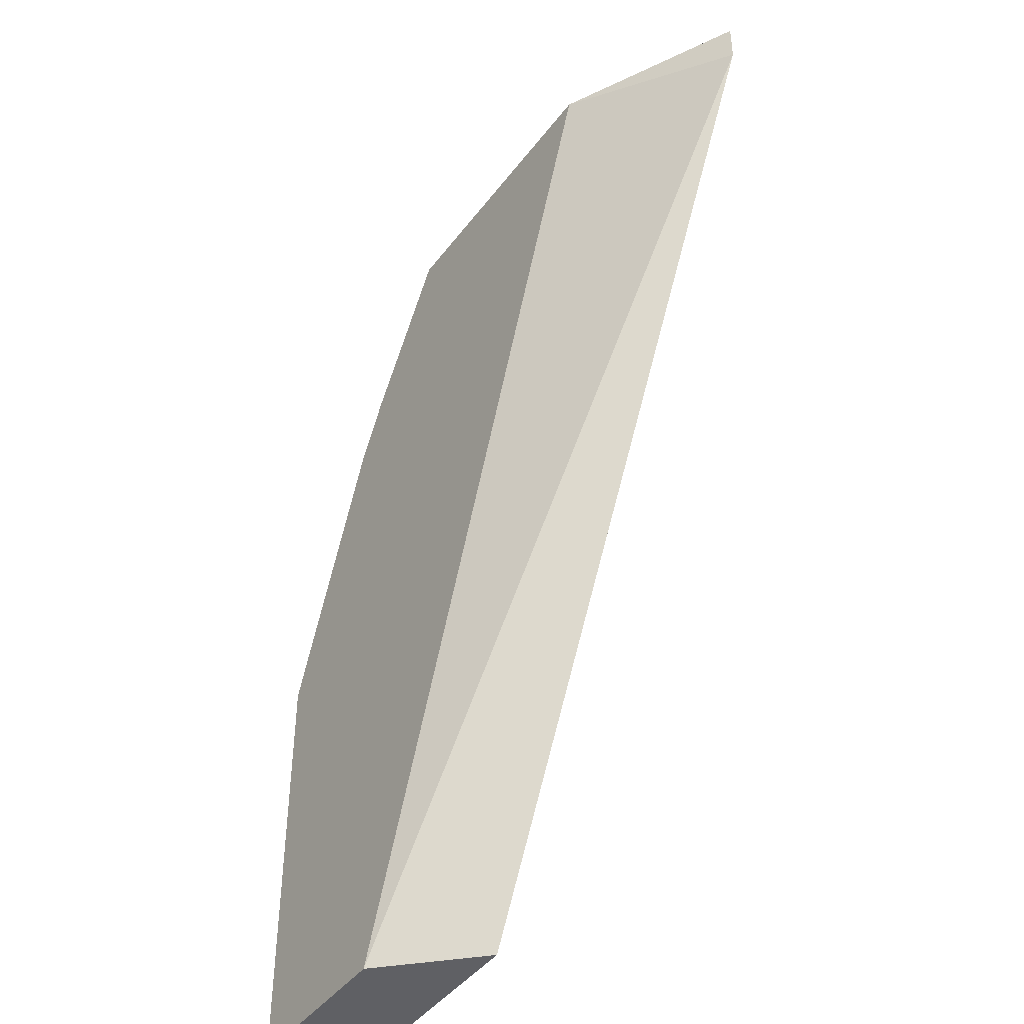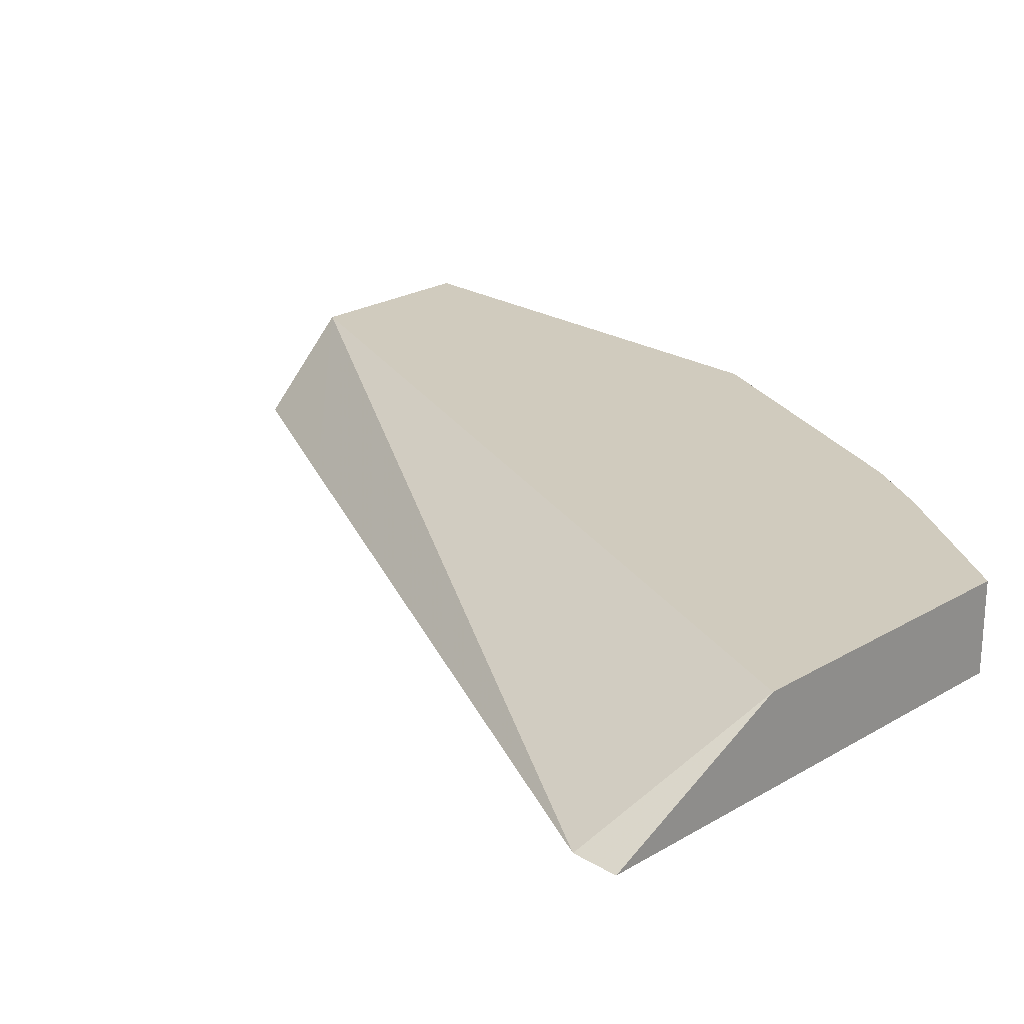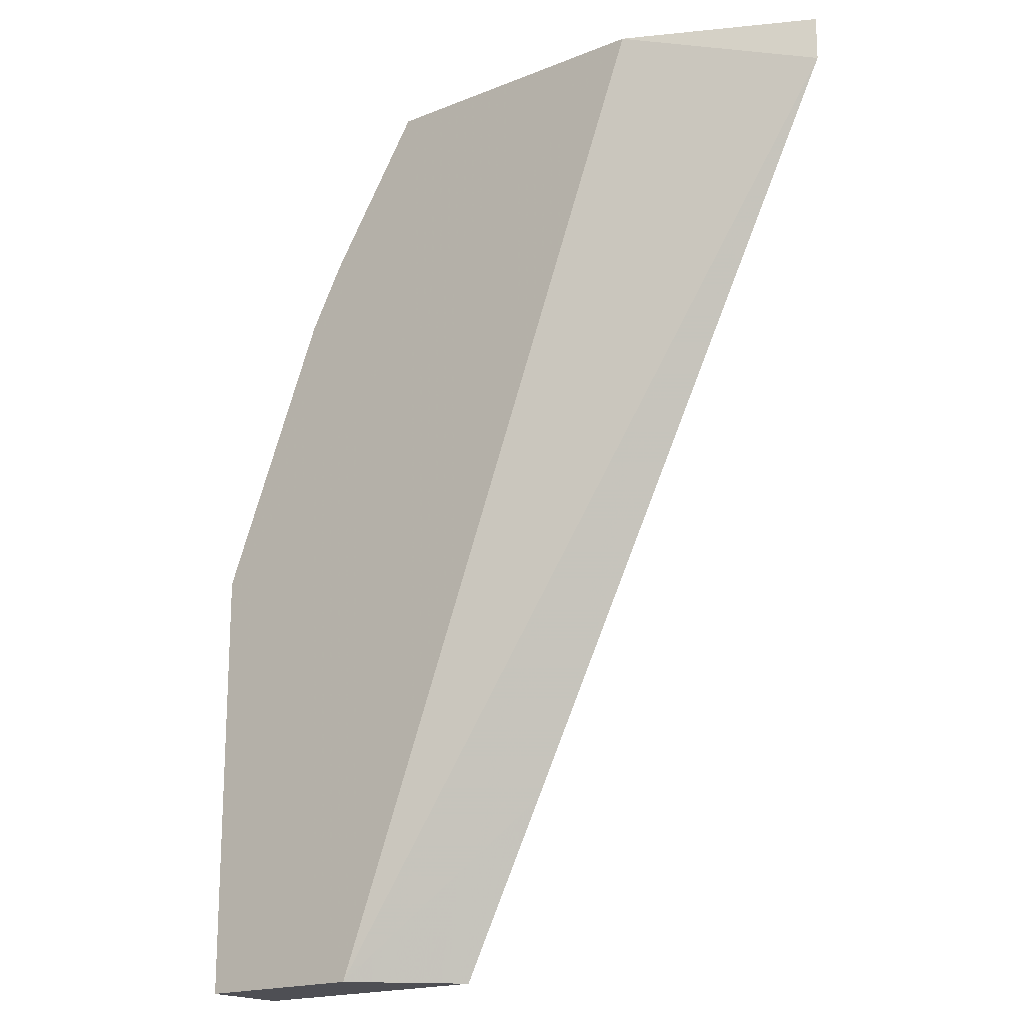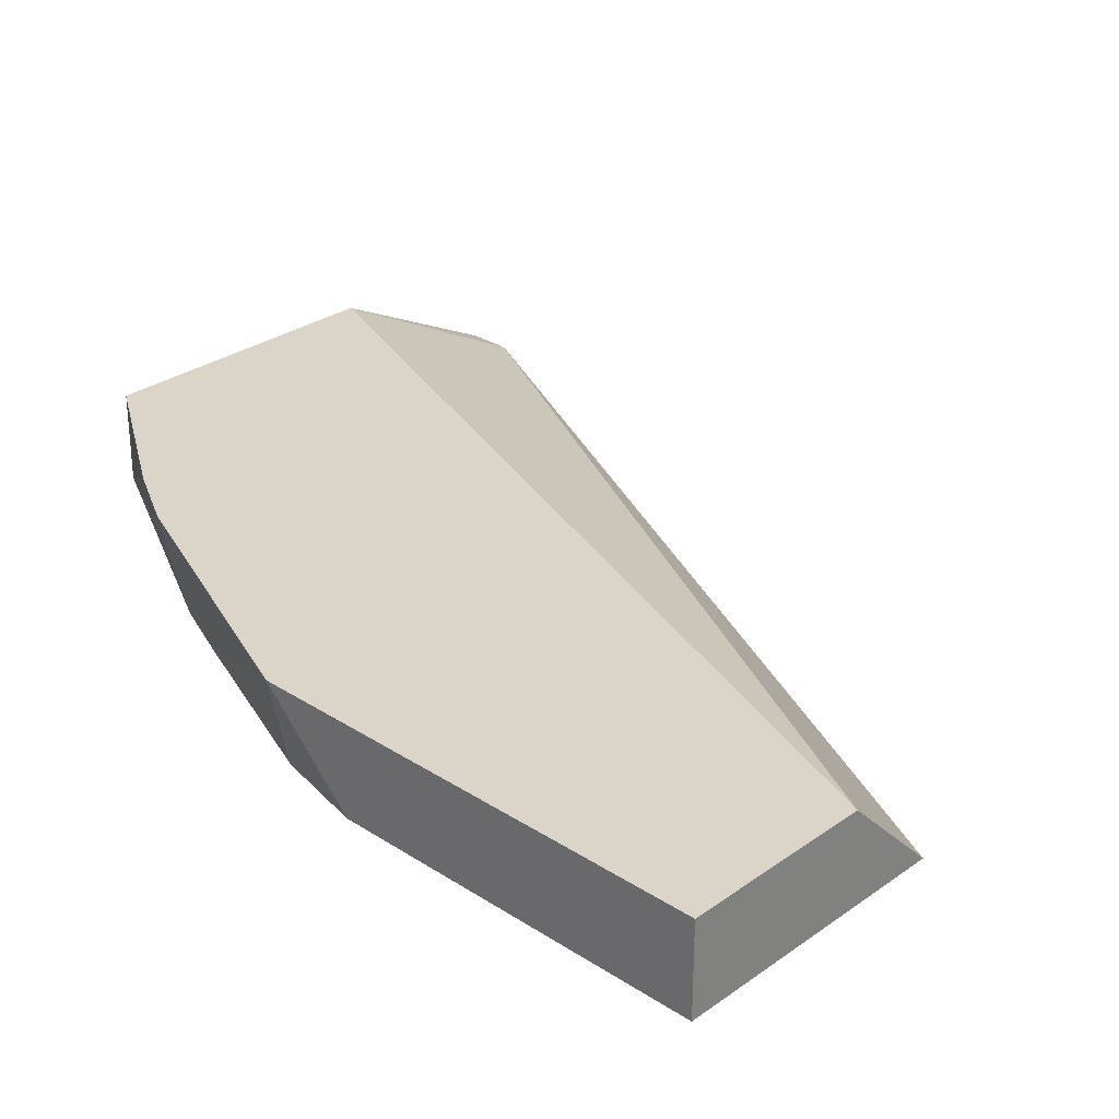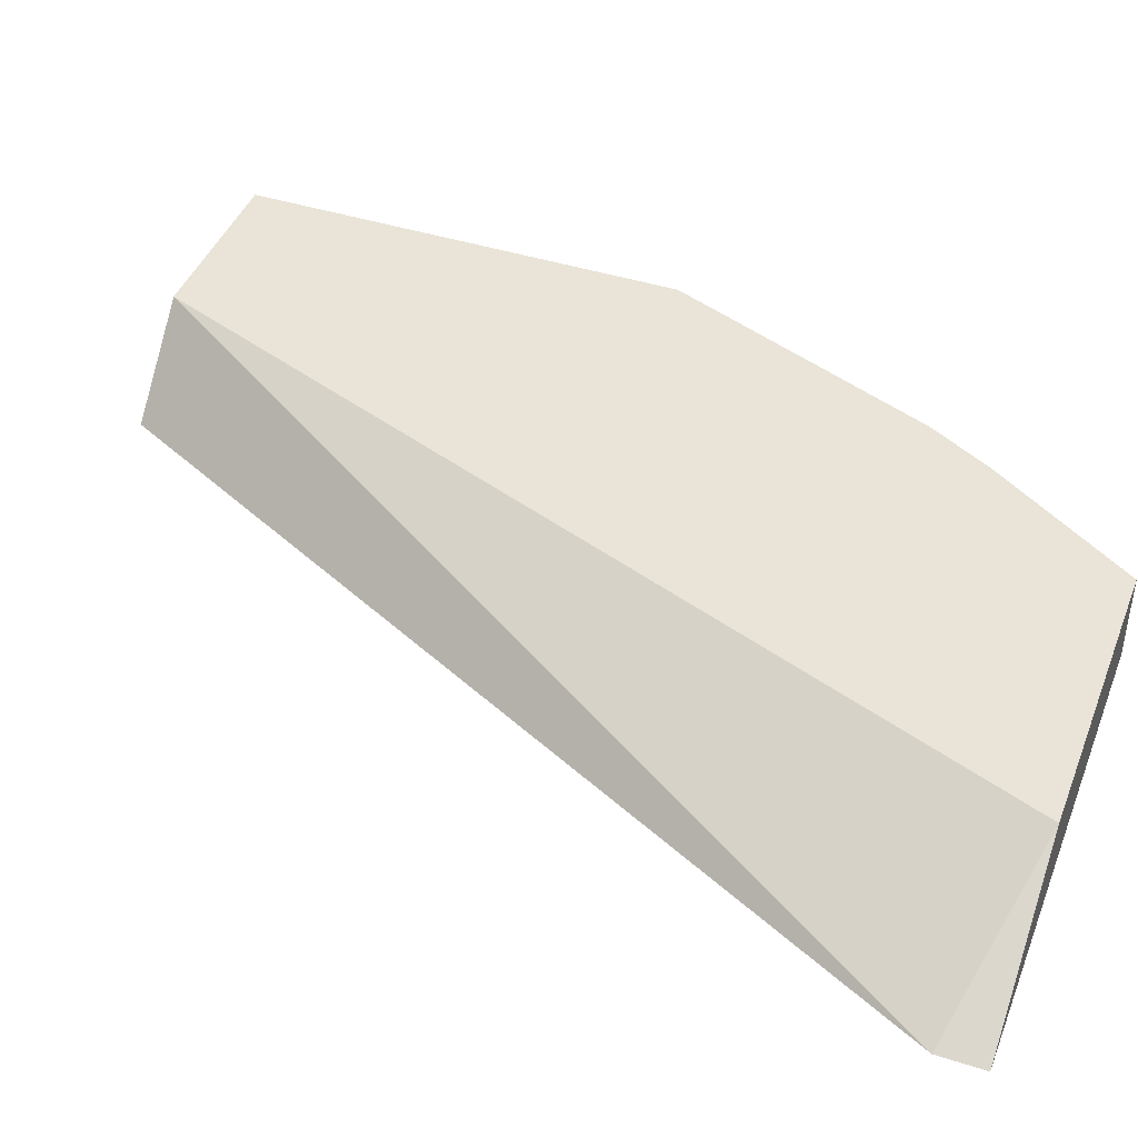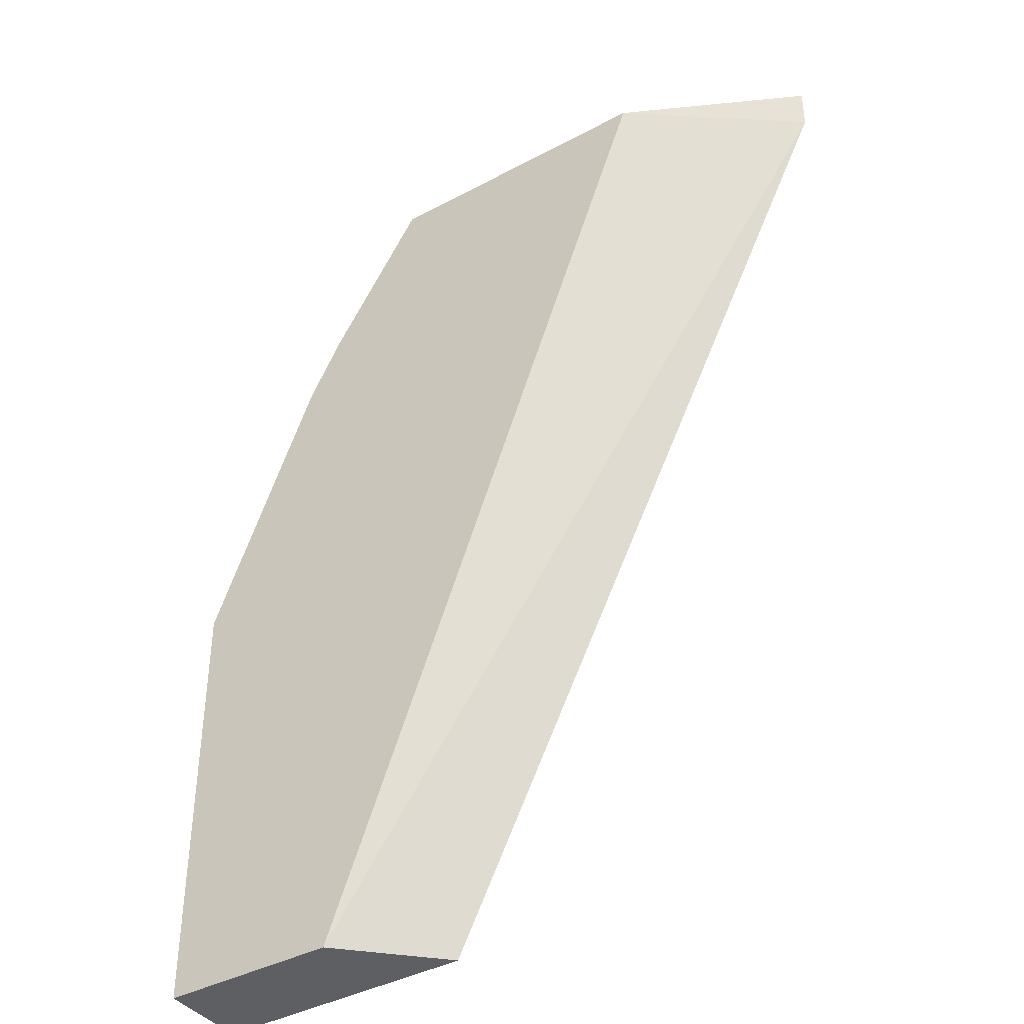
<metadata>
{"format":"obj","ext":"obj","renderer":"f3d","projection":"perspective","resolution":1024,"background":"white","views":[{"elev":-44.0,"azim":-124.3,"up":"+Z"},{"elev":23.3,"azim":-44.9,"up":"+Y"},{"elev":-18.4,"azim":-142.3,"up":"+Z"},{"elev":29.1,"azim":133.7,"up":"+Y"},{"elev":43.1,"azim":-69.4,"up":"+Y"},{"elev":-39.9,"azim":-146.4,"up":"+Z"}]}
</metadata>
<code>
v 0.6206 0.5224 0.1632
v 0.6205 0.5224 0.1633
v 0.6206 0.49 0.1307
v 0.6206 0.5224 0.0002277
v 0.6097 0.5117 0.1851
v 0.6133 0.49 0.1633
v 0.5793 0.5224 0.2646
v 0.6206 0.49 0.0002613
v 0.6206 0.4902 0.0002277
v 0.5552 0.5224 0.0002277
v 0.5879 0.49 0.2286
v 0.5663 0.5224 0.2883
v 0.5716 0.5144 0.2776
v 0.5778 0.49 0.2534
v 0.6204 0.49 0.0002277
v 0.5226 0.49 0.0002277
v 0.49 0.49 0.0654
v 0.3594 0.49 0.3267
v 0.4244 0.5224 0.343
v 0.5307 0.5224 0.3431
v 0.5307 0.49 0.3431
v 0.3593 0.49 0.3431
v 0.4244 0.5224 0.3431
v 0.4411 0.5224 0.3431
f 8 15 9
f 7 14 11
f 7 13 14
f 4 16 10
f 5 11 6
f 5 7 11
f 10 16 17
f 7 12 13
f 10 17 18
f 20 23 22
f 12 20 21
f 12 21 13
f 13 21 14
f 18 22 19
f 19 22 23
f 19 23 24
f 20 24 23
f 20 22 21
f 4 9 15
f 10 18 19
f 3 15 8
f 4 15 16
f 3 17 16
f 3 16 15
f 1 2 3
f 1 3 8
f 1 8 9
f 1 9 4
f 1 4 10
f 1 19 24
f 1 24 20
f 1 20 12
f 1 12 7
f 1 10 19
f 2 5 6
f 2 6 3
f 2 7 5
f 3 18 17
f 3 6 11
f 3 11 14
f 3 14 21
f 3 21 22
f 3 22 18
f 1 7 2

</code>
